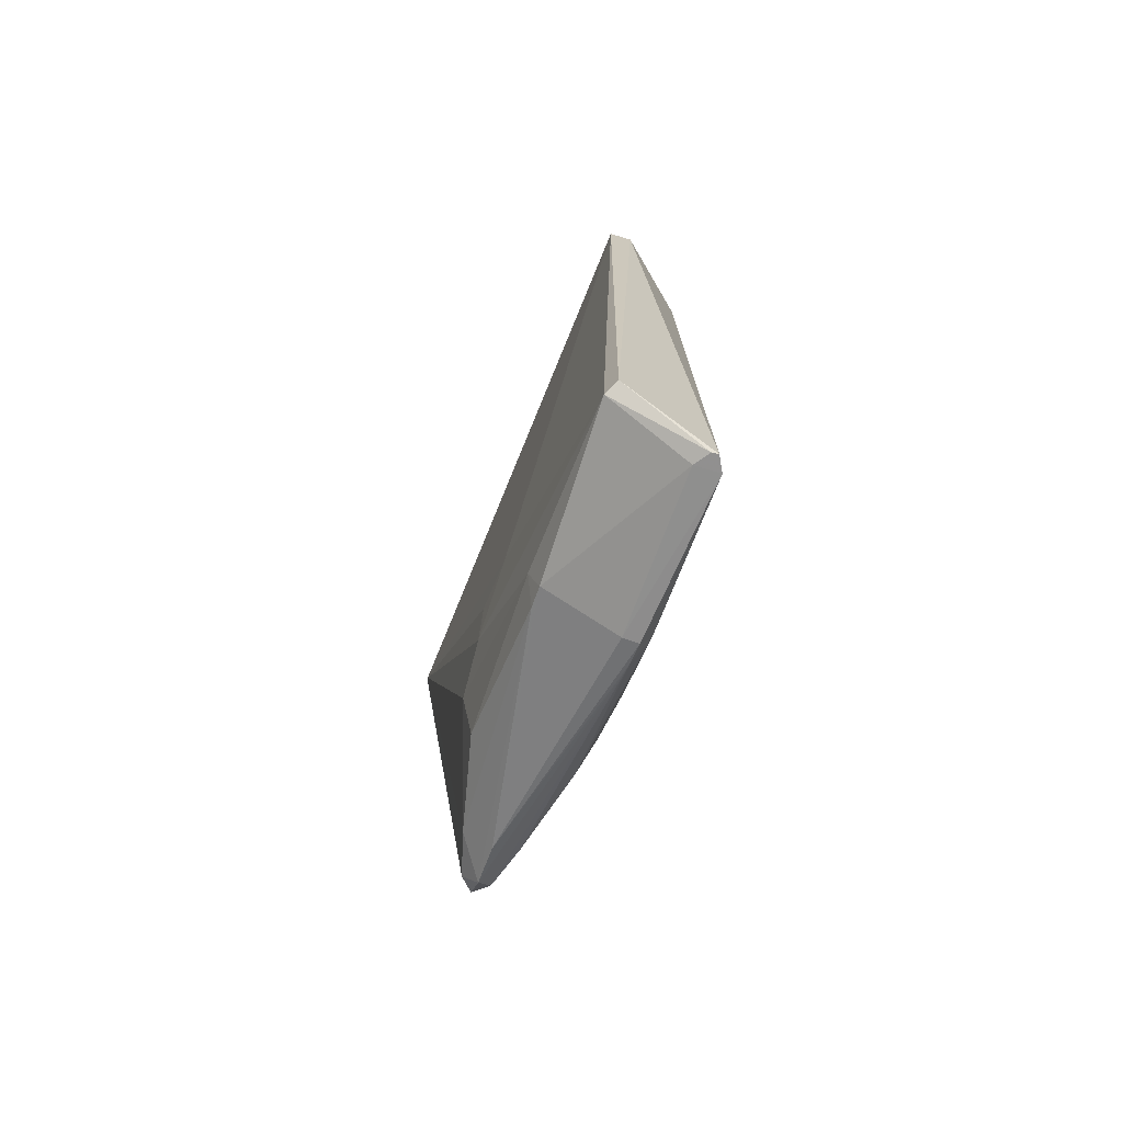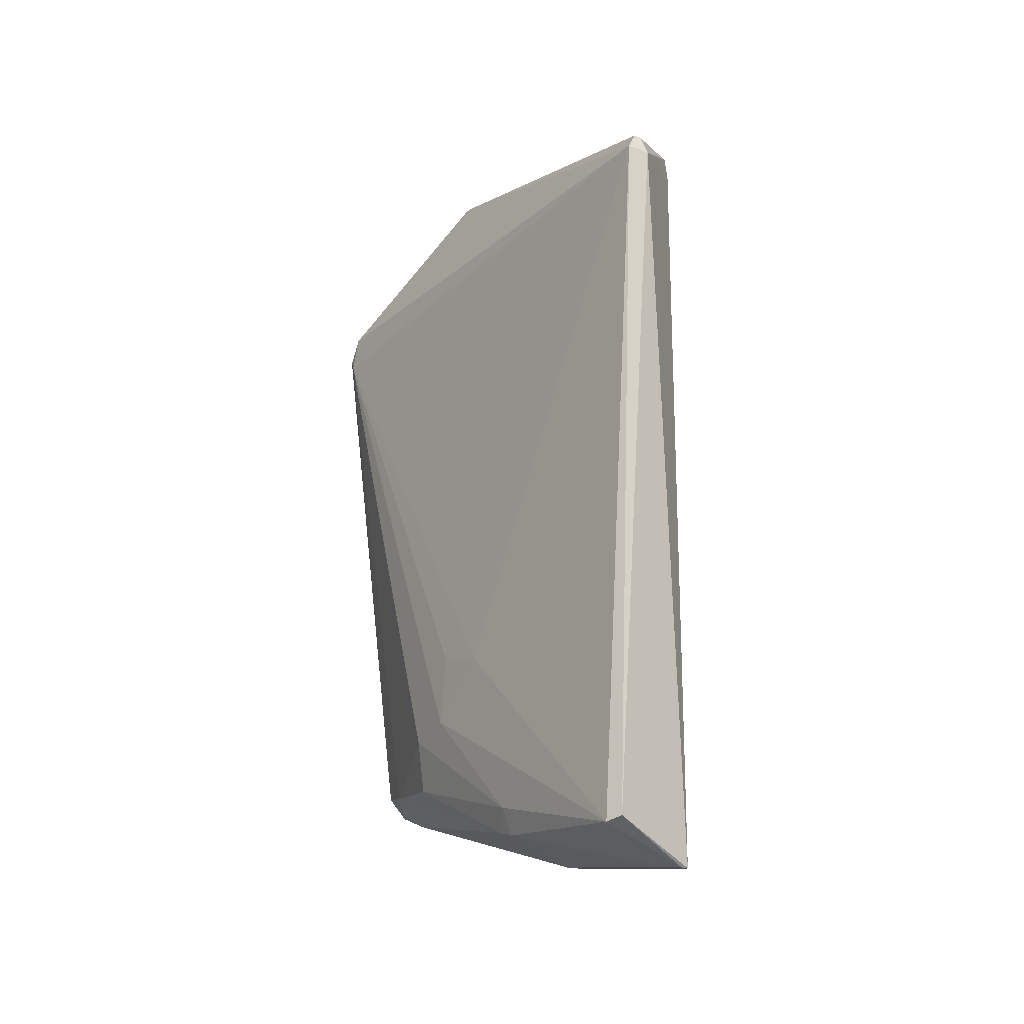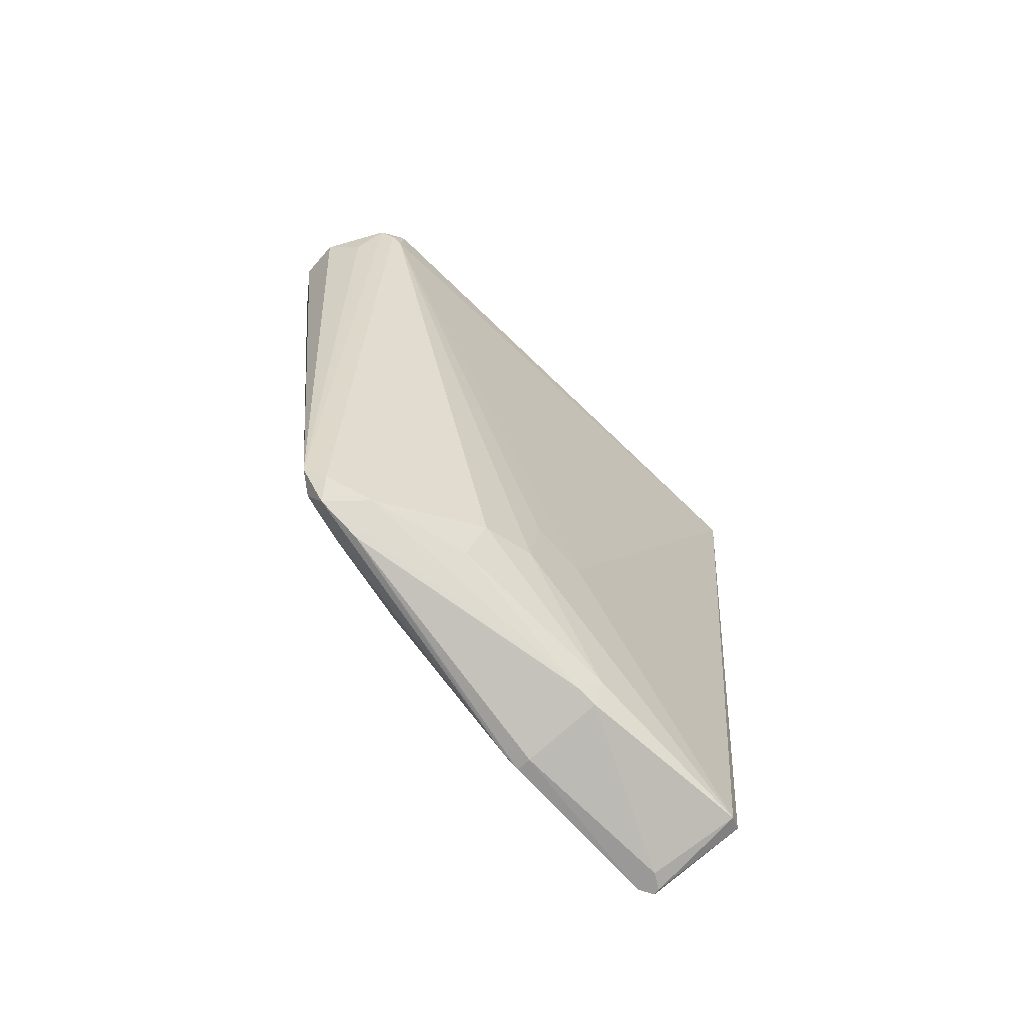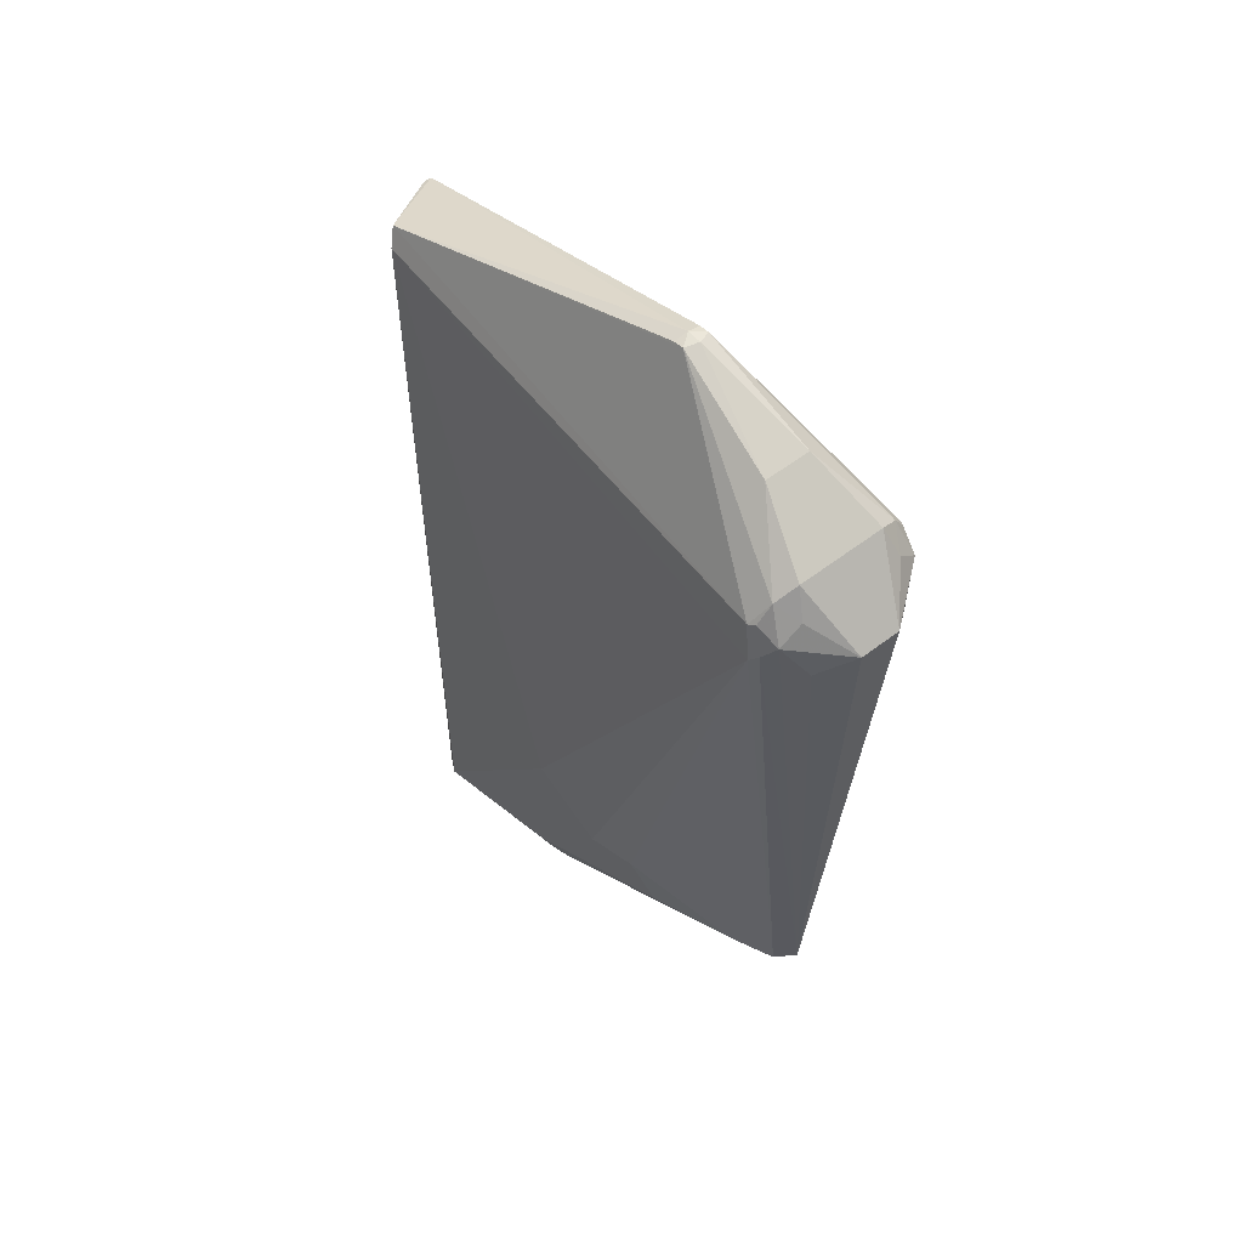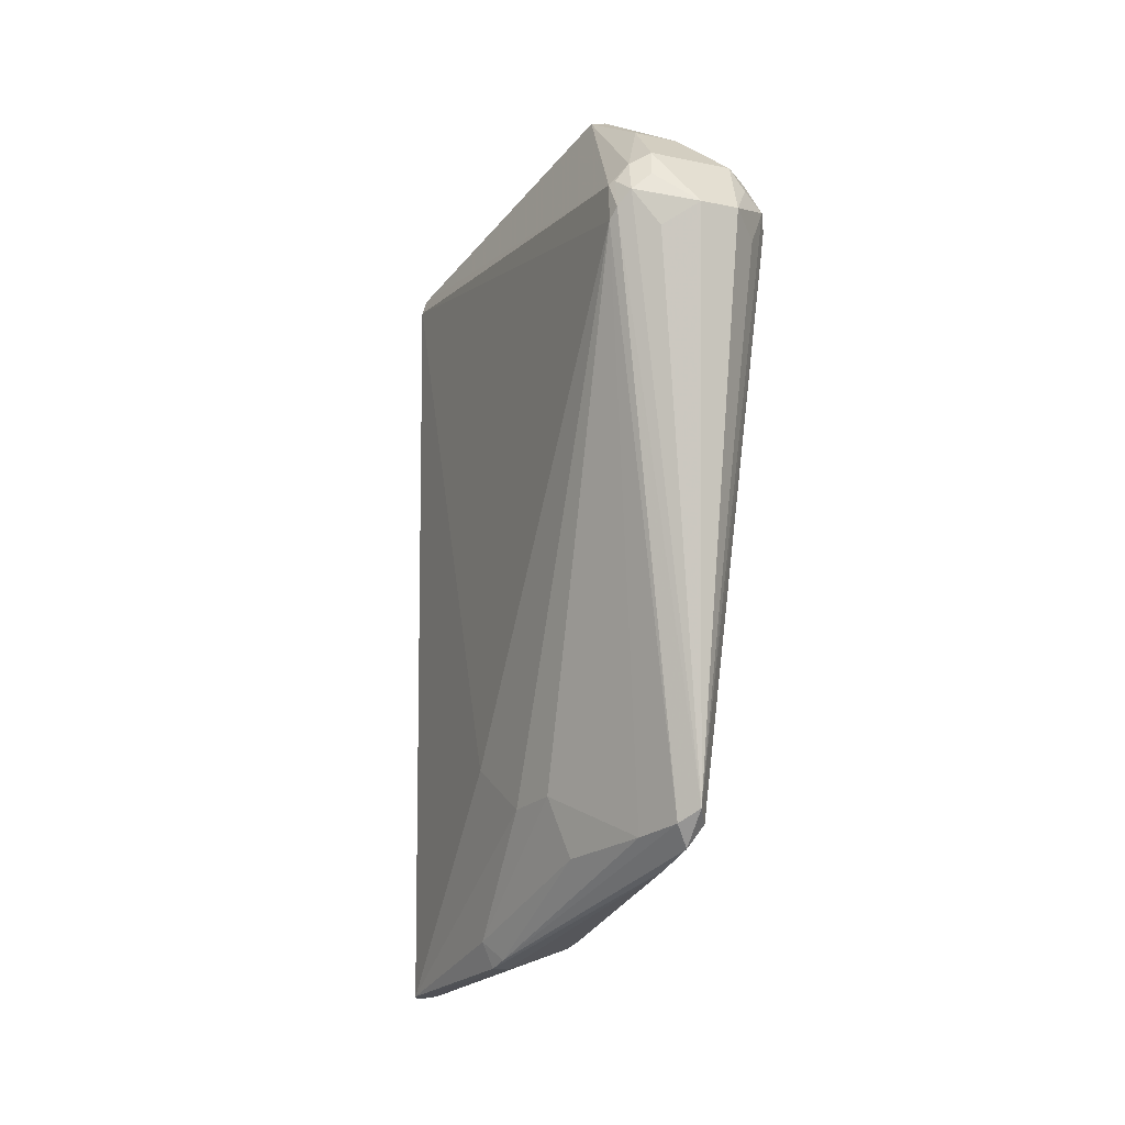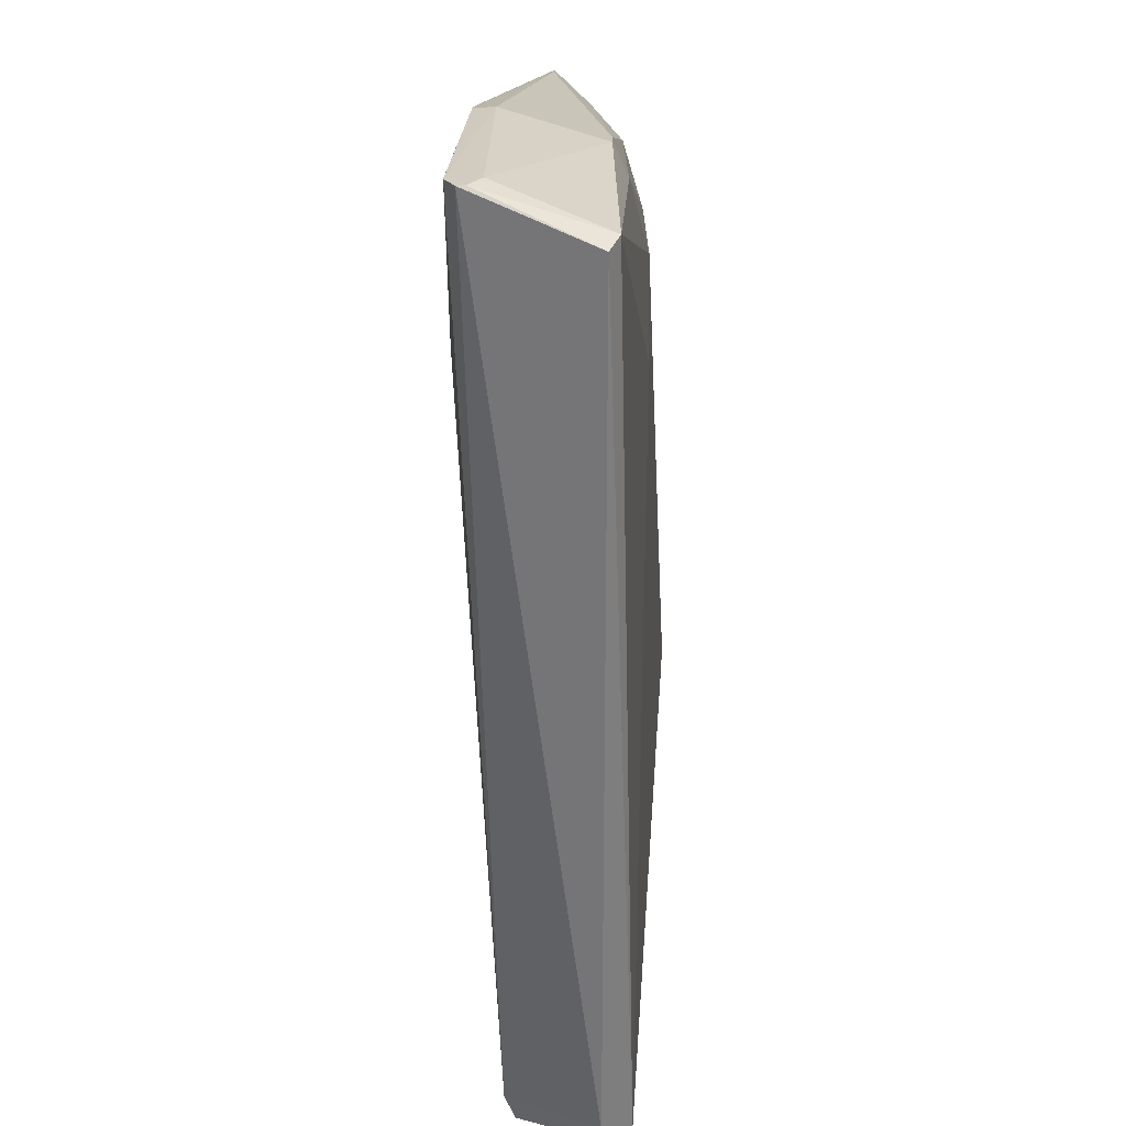
<metadata>
{"format":"obj","ext":"obj","renderer":"f3d","projection":"perspective","resolution":1024,"background":"white","views":[{"elev":-75.8,"azim":-18.5,"up":"+Z"},{"elev":-23.7,"azim":-31.4,"up":"+Z"},{"elev":-64.1,"azim":-131.0,"up":"+Z"},{"elev":52.8,"azim":140.2,"up":"+Z"},{"elev":-10.3,"azim":152.2,"up":"+Z"},{"elev":-54.9,"azim":-178.7,"up":"+Y"}]}
</metadata>
<code>
v 0.1291 1.688 0.9826
v 0.06028 1.836 0.8056
v -0.1274 1.688 0.9826
v -0.05863 1.836 0.8056
v -3.869e-05 1.703 -0.8267
v 0.04211 1.65 -0.865
v -3.892e-05 1.626 -0.9308
v -0.04219 1.65 -0.865
v -0.2373 1.689 0.8077
v 0.2389 1.689 0.8077
v -0.1092 0.1574 -1.256
v -0.1318 -0.0007582 0.8318
v -0.1327 0.2 -1.268
v 0.2386 1.641 0.8837
v 0.1323 0.1708 0.9736
v 0.1562 0.1902 0.9232
v 0.1499 0.825 -1.229
v 0.06853 1.496 1.121
v -0.03857 1.145 1.264
v -0.237 1.641 0.8837
v 0.03819 1.177 1.268
v -0.06688 1.496 1.121
v 0.2129 1.723 0.8513
v -0.2113 1.723 0.8513
v 0.1893 0.2787 -1.347
v 0.1659 0.2351 -1.355
v 0.2246 0.8159 -0.6733
v 0.1866 0.7598 -1.176
v 0.2146 1.038 -0.8011
v 0.1476 1.243 -0.9477
v -0.0635 -0.003233 0.8306
v -0.085 0.004753 0.8833
v -0.1048 0.005606 0.884
v -1.697e-05 1.15 1.275
v -0.1561 0.7144 -1.117
v -0.192 1.182 -0.8017
v -0.15 1.22 -0.9498
v -0.1239 0.779 -1.176
v -1.699e-05 1.191 1.273
v 0.1153 0.2809 -1.347
v 0.1053 0.7606 -1.257
v 0.1943 1.192 -0.7709
v 0.1898 1.669 0.9453
v -0.1882 1.669 0.9453
v -0.2022 1.02 -0.7778
v -0.03822 1.177 1.268
v -3.912e-05 1.498 -0.986
v 0.1532 0.7626 -1.254
v -0.1232 0.7162 -1.196
v -0.2452 1.66 0.7742
v -0.2055 0.9862 -0.5741
v 0.2469 1.66 0.7742
v -0.08163 1.512 -0.8973
v 0.1477 1.77 0.7434
v -0.146 1.77 0.7434
v 0.08155 1.512 -0.8973
v 0.1526 1.73 0.9041
v -0.151 1.73 0.9041
v -0.1959 0.8215 -0.6224
v 0.1462 0.2374 -1.354
v 0.03854 1.145 1.264
v 0.2287 1.661 0.8907
v -0.2271 1.661 0.8907
f 1 2 3
f 4 3 2
f 5 6 7
f 5 7 8
f 5 8 9
f 5 4 2
f 5 10 6
f 11 12 13
f 14 15 16
f 17 7 6
f 18 1 3
f 19 20 12
f 21 15 14
f 22 18 3
f 23 10 5
f 24 5 9
f 25 16 26
f 25 27 16
f 25 28 29
f 25 29 27
f 30 28 17
f 31 32 12
f 31 12 11
f 31 11 26
f 31 26 16
f 31 16 15
f 31 15 32
f 33 12 32
f 33 19 12
f 33 34 19
f 33 32 15
f 33 15 34
f 35 36 37
f 35 37 38
f 39 21 18
f 39 18 22
f 39 34 21
f 40 41 25
f 40 25 26
f 42 29 28
f 42 28 30
f 43 18 21
f 43 21 14
f 43 1 18
f 44 22 3
f 45 36 35
f 45 35 13
f 46 22 44
f 46 20 19
f 46 44 20
f 46 39 22
f 46 19 34
f 46 34 39
f 47 7 17
f 47 38 7
f 48 41 47
f 48 47 17
f 48 25 41
f 48 17 28
f 48 28 25
f 49 38 47
f 49 47 41
f 49 41 40
f 49 40 13
f 49 13 35
f 49 35 38
f 50 45 51
f 50 36 45
f 50 12 20
f 50 20 9
f 50 9 8
f 52 6 10
f 52 29 42
f 52 14 16
f 52 16 27
f 52 10 14
f 52 27 29
f 53 36 50
f 53 50 8
f 53 37 36
f 53 7 38
f 53 38 37
f 53 8 7
f 54 5 2
f 54 2 23
f 54 23 5
f 55 4 5
f 55 5 24
f 55 24 4
f 56 6 52
f 56 52 42
f 56 42 30
f 56 17 6
f 56 30 17
f 57 1 43
f 57 43 23
f 57 2 1
f 57 23 2
f 58 24 44
f 58 44 3
f 58 3 4
f 58 4 24
f 59 12 50
f 59 50 51
f 59 51 45
f 59 45 13
f 59 13 12
f 60 13 40
f 60 40 26
f 60 26 11
f 60 11 13
f 61 34 15
f 61 15 21
f 61 21 34
f 62 23 43
f 62 43 14
f 62 14 10
f 62 10 23
f 63 20 44
f 63 44 24
f 63 9 20
f 63 24 9

</code>
